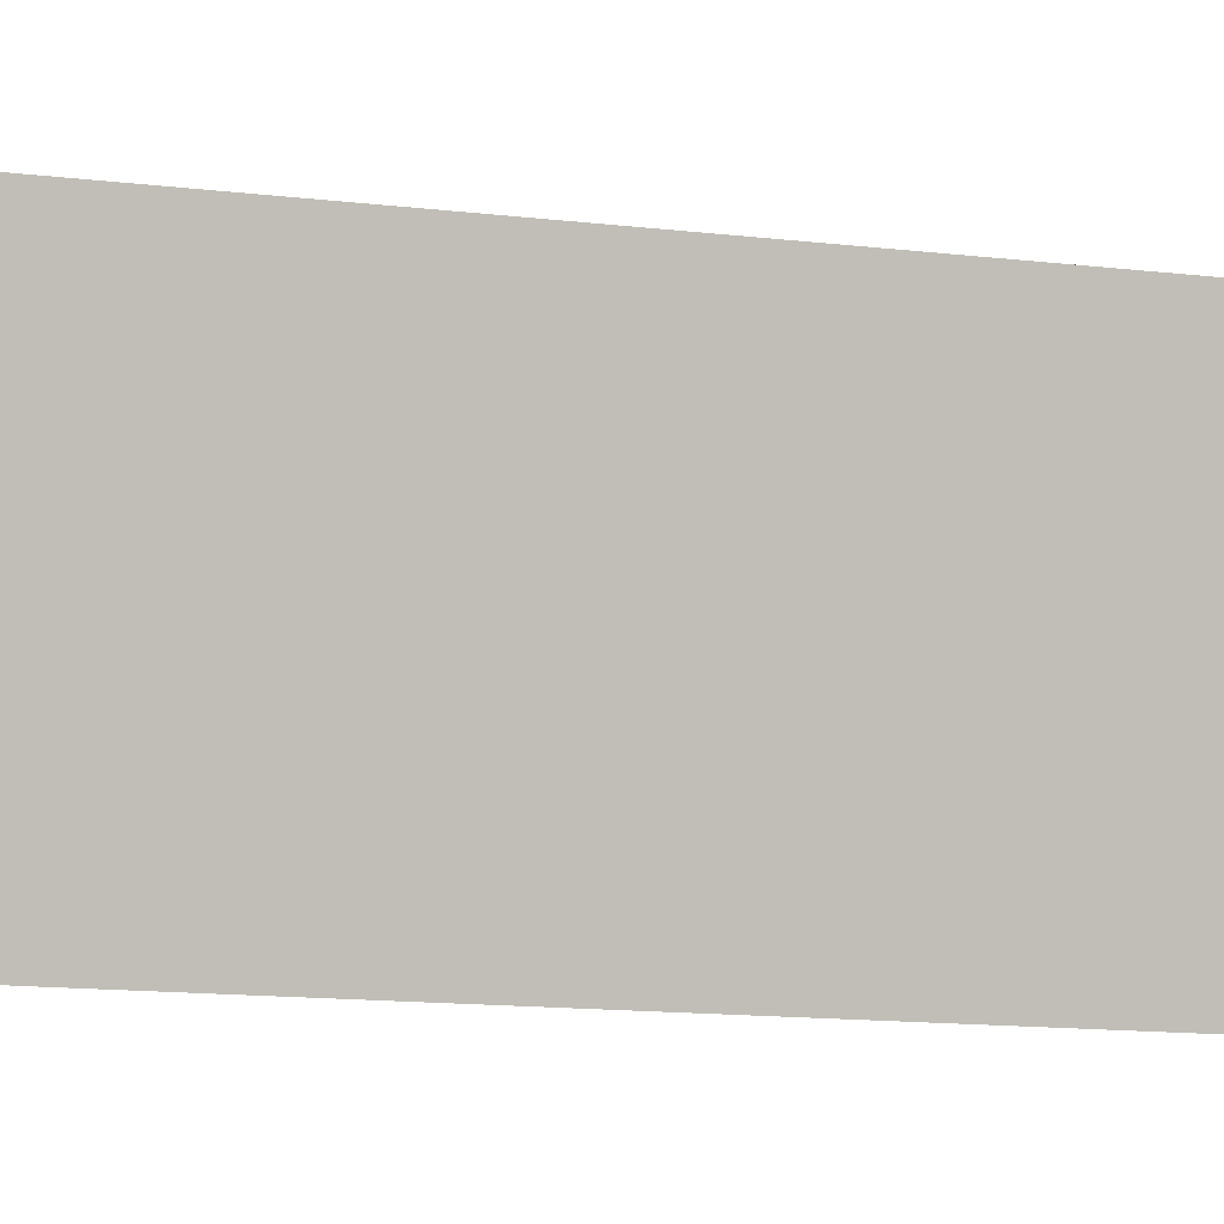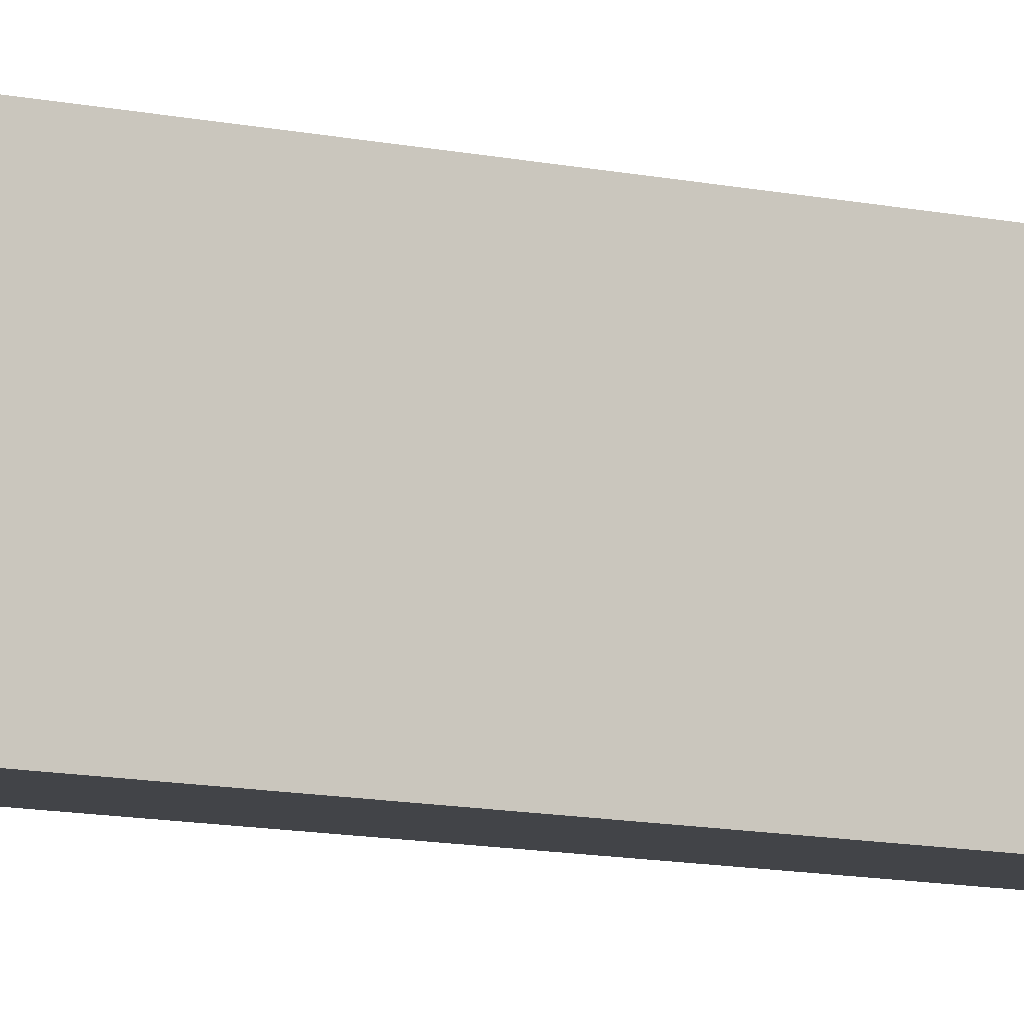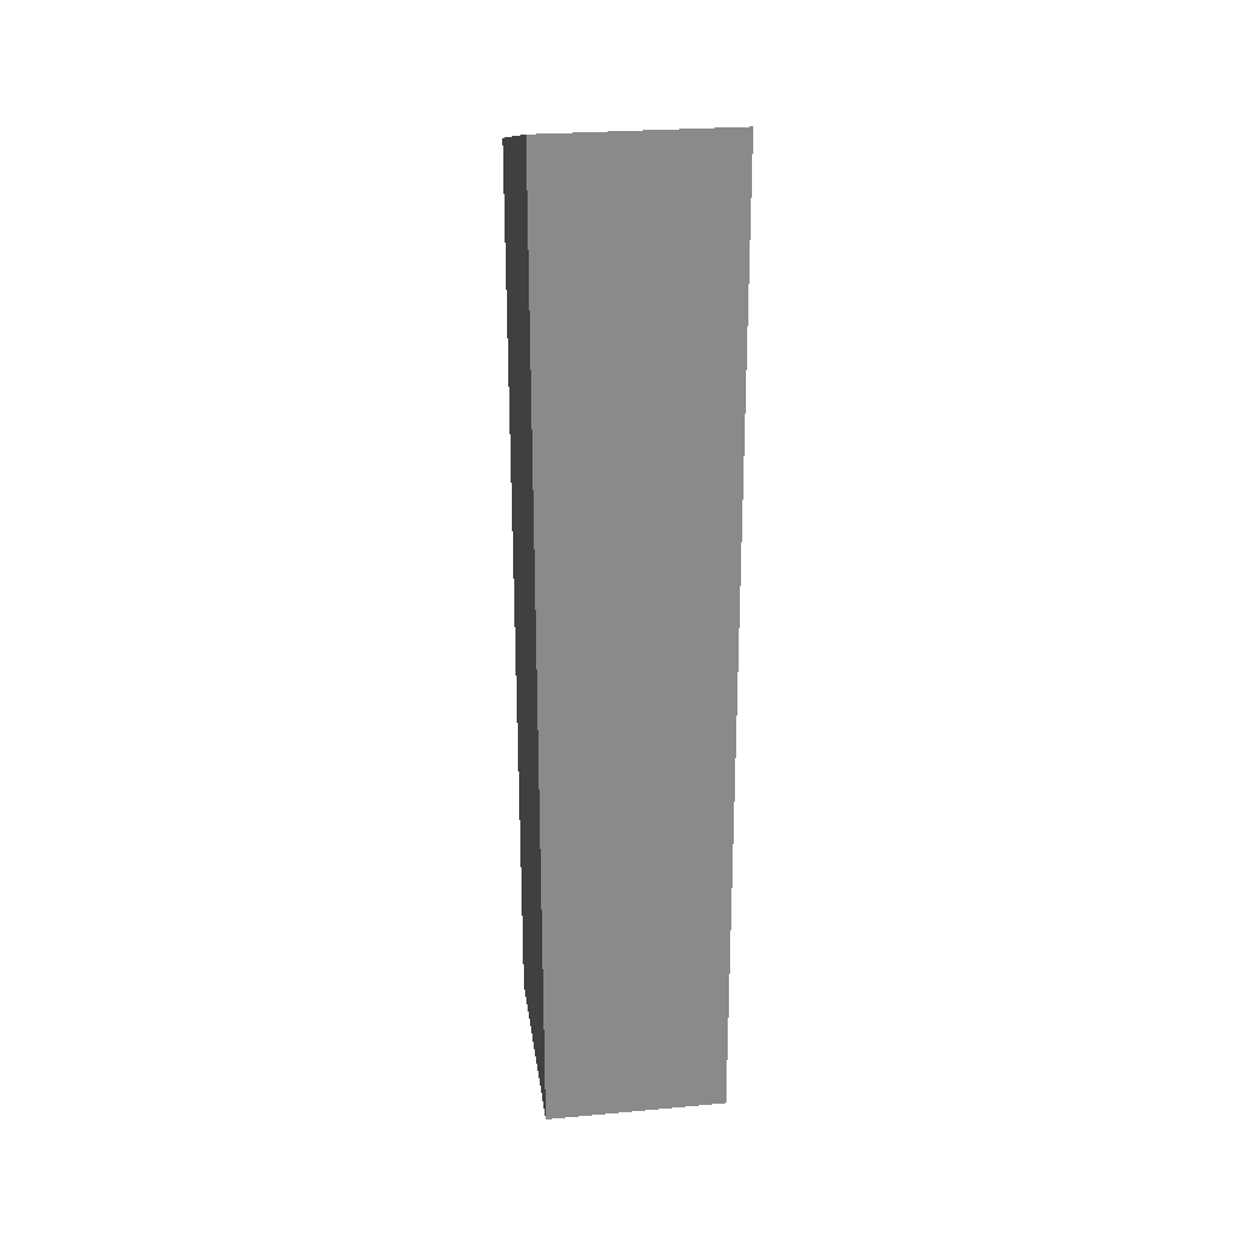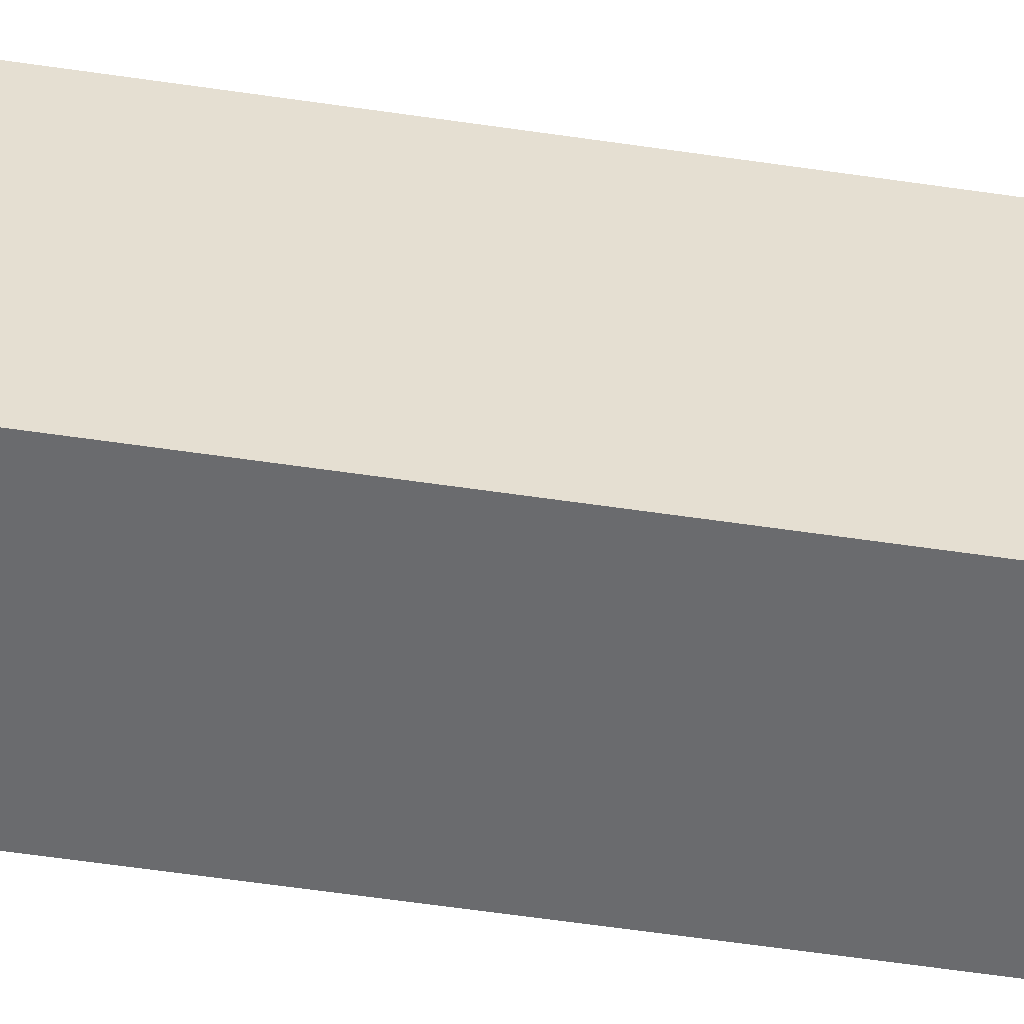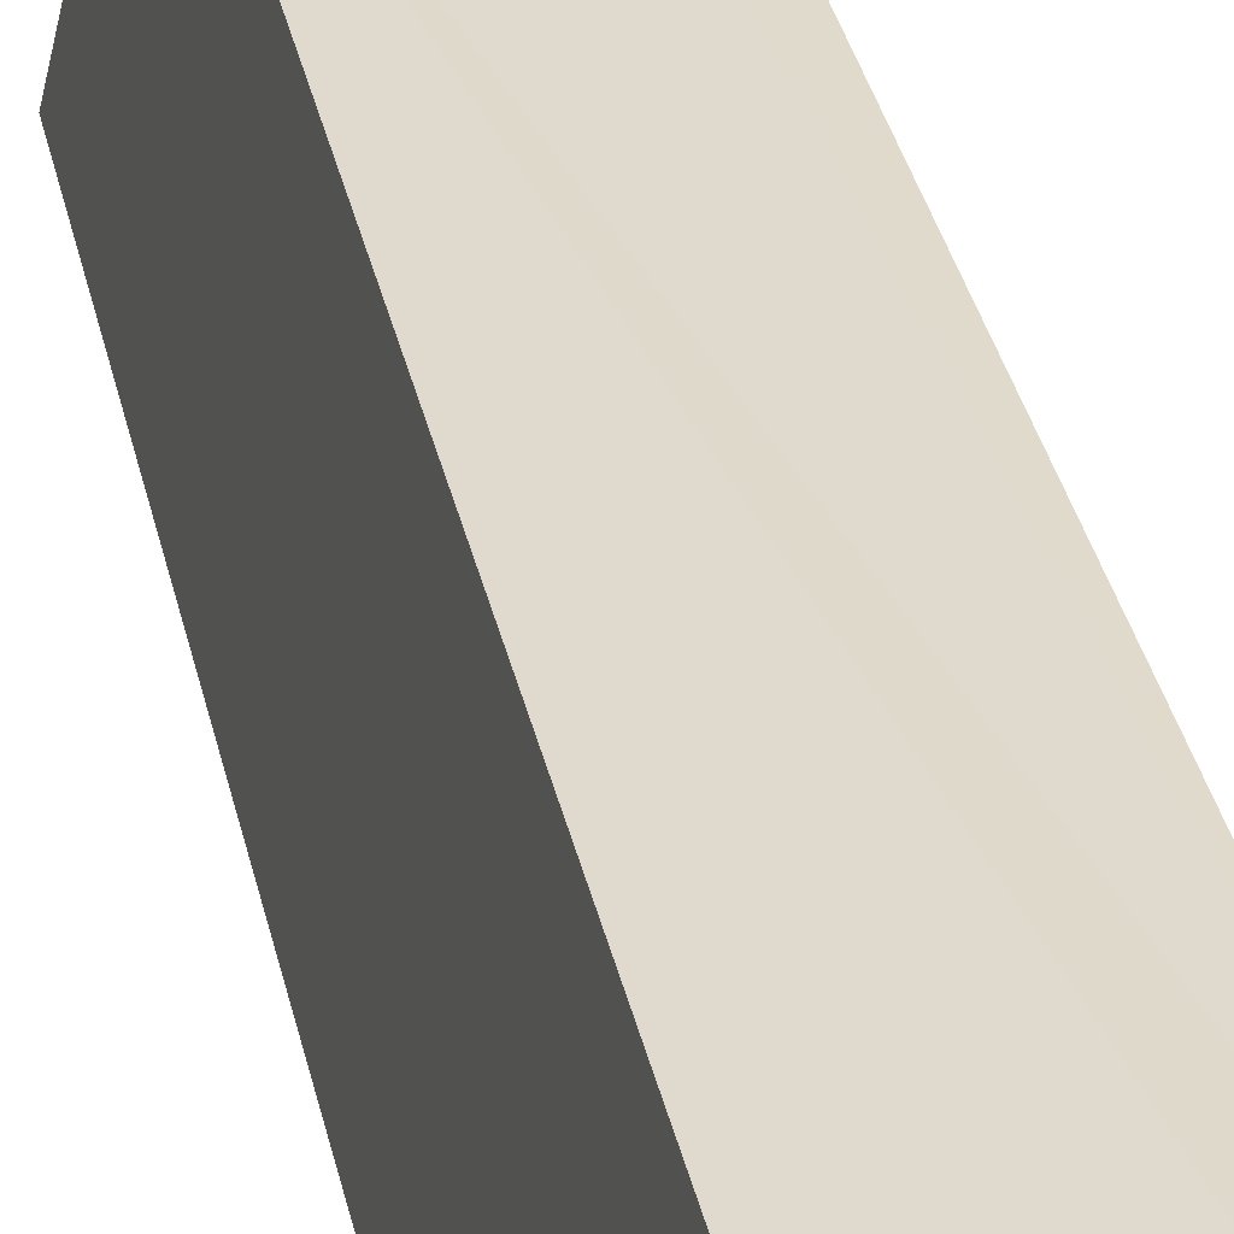
<metadata>
{"format":"obj","ext":"obj","renderer":"f3d","projection":"perspective","resolution":1024,"background":"white","views":[{"elev":-9.2,"azim":68.3,"up":"+Z"},{"elev":-16.1,"azim":69.6,"up":"+Z"},{"elev":26.8,"azim":-178.4,"up":"+Y"},{"elev":-62.9,"azim":81.7,"up":"+Z"},{"elev":34.9,"azim":-12.1,"up":"+Z"}]}
</metadata>
<code>
v  0 21.45 1.314e-15
v  4.719 20.19 4.152
v  3.913 21.45 -0.655
v  0.833 20.16 4.906
v  3.91 20.18 4.315
v  3.913 4.011e-17 -0.655
v  4.719 -2.542e-16 4.152
v  0 0 0
v  0.833 -3.004e-16 4.906
v  3.91 -2.642e-16 4.315
g defaultobject
f 1 2 3
f 2 1 4
f 2 4 5
f 2 6 3
f 6 2 7
f 6 1 3
f 1 6 8
f 8 4 1
f 4 8 9
f 5 7 2
f 7 5 4
f 7 4 10
f 10 4 9
f 7 8 6
f 8 7 10
f 8 10 9

</code>
